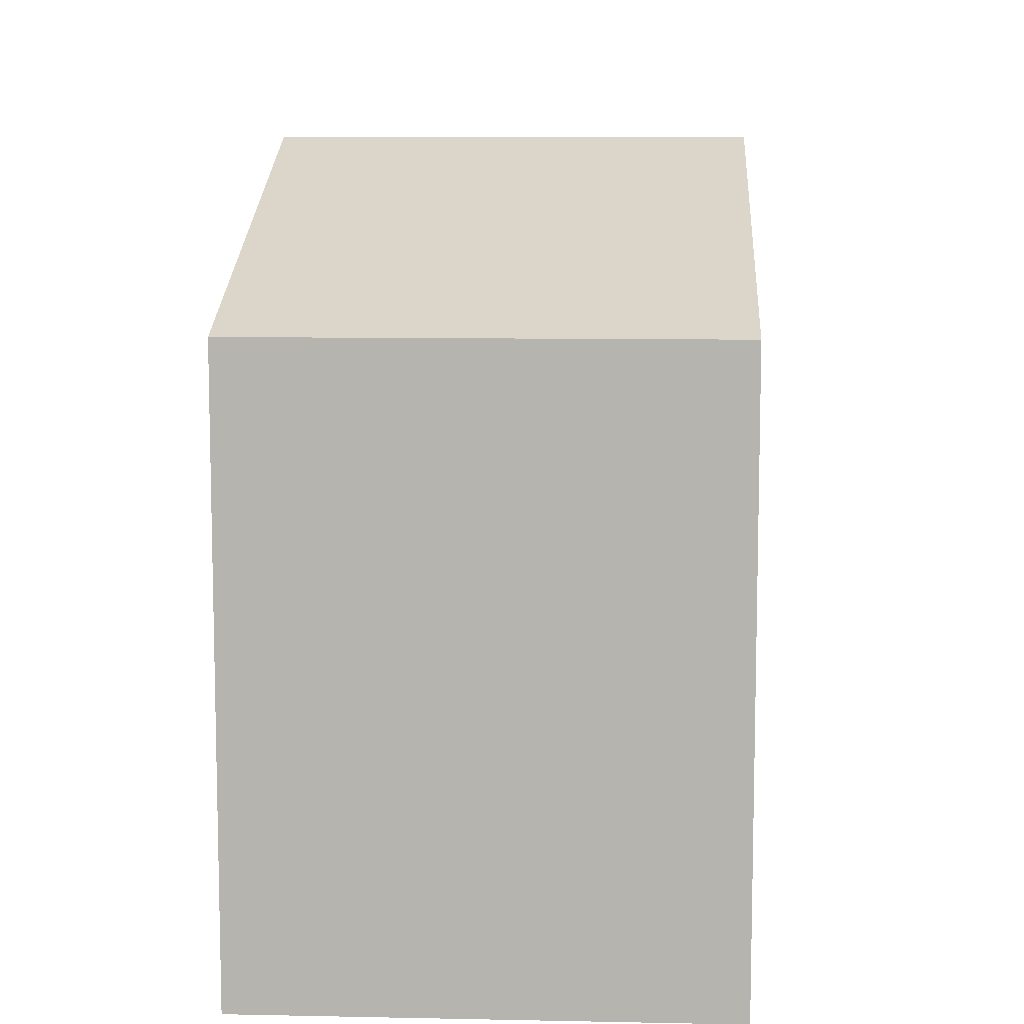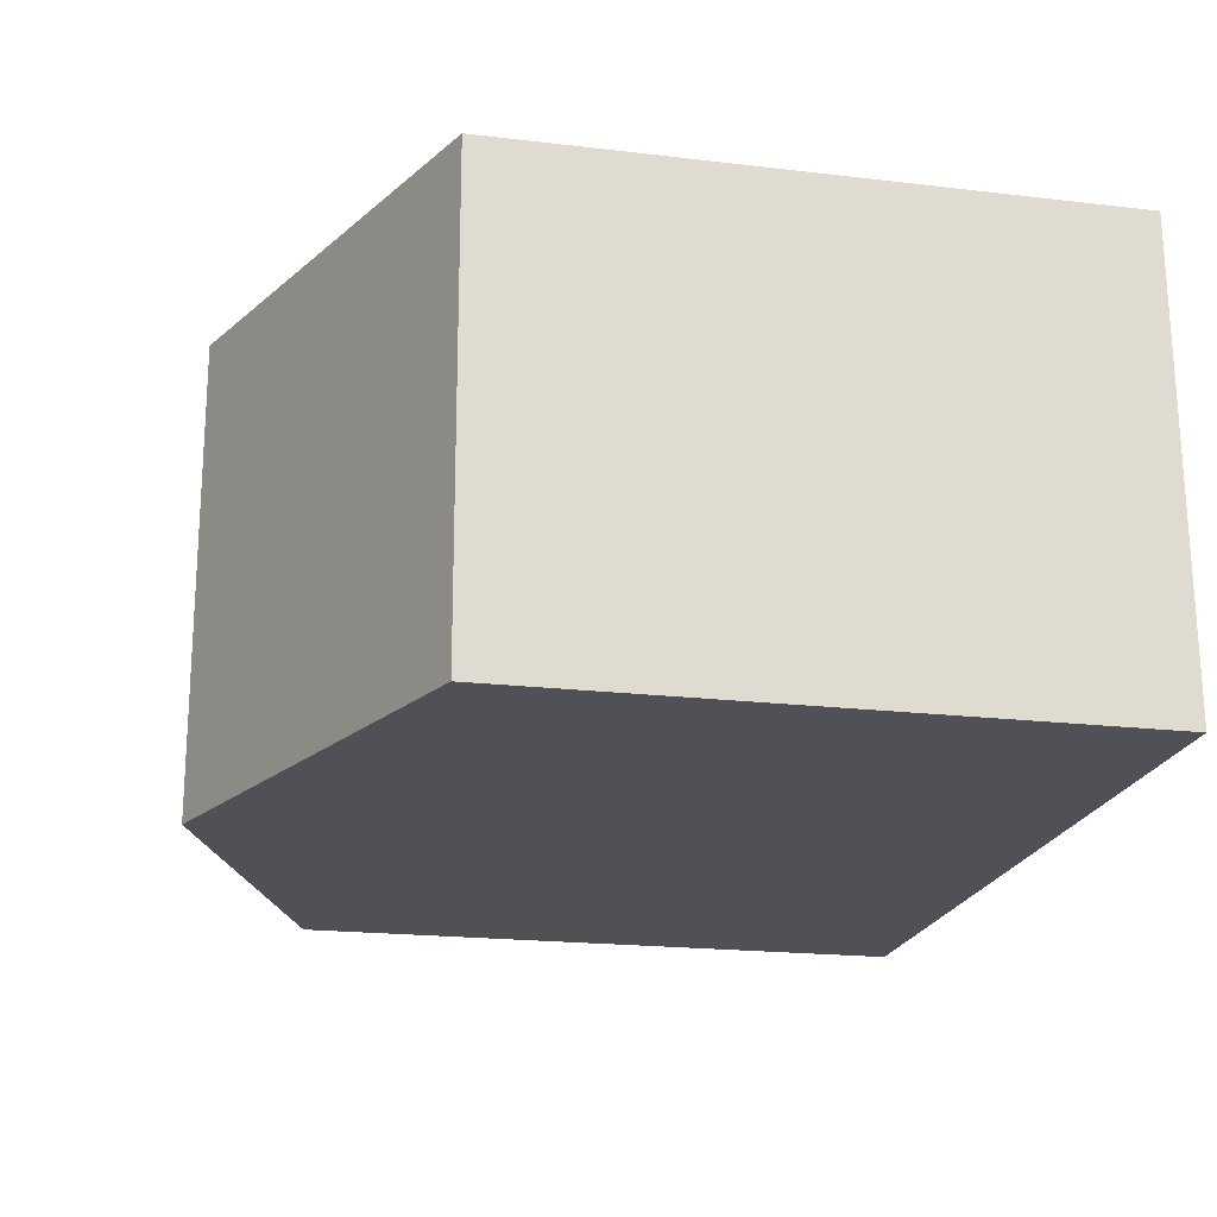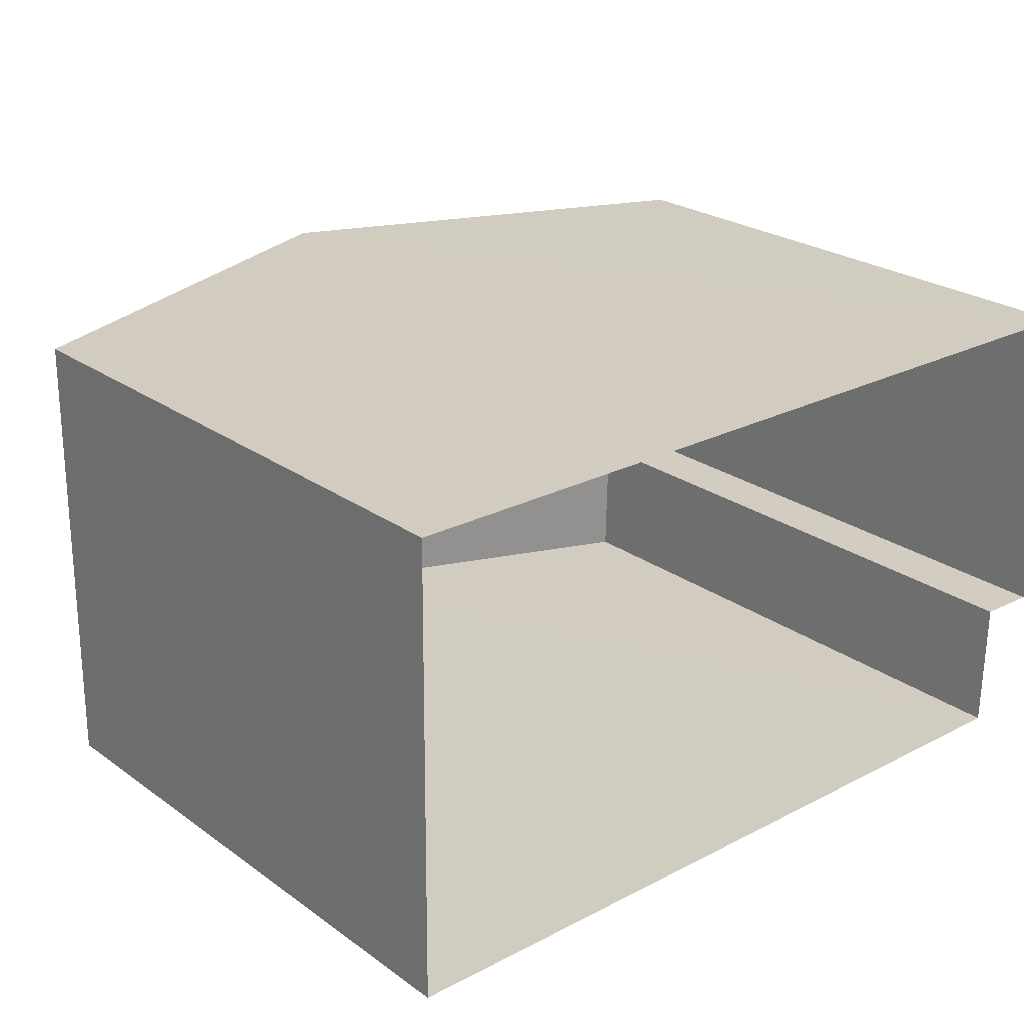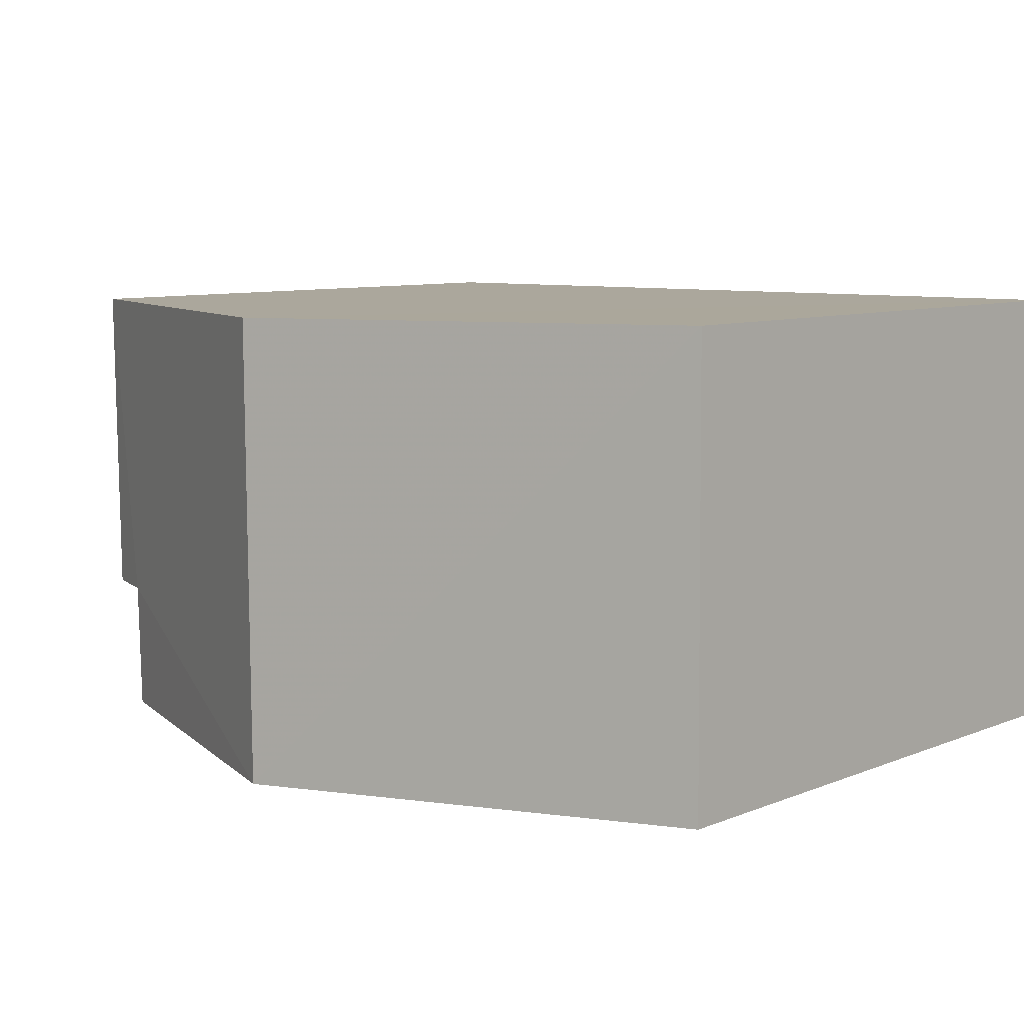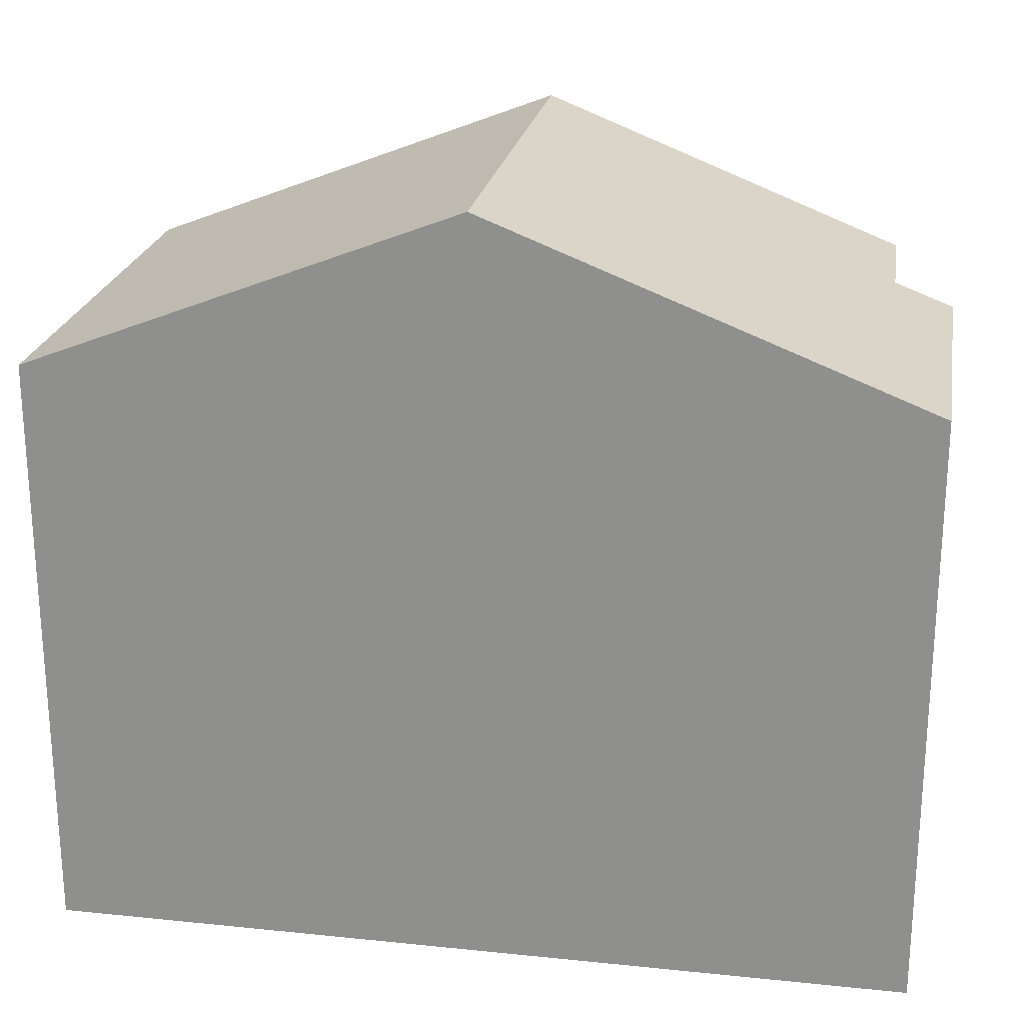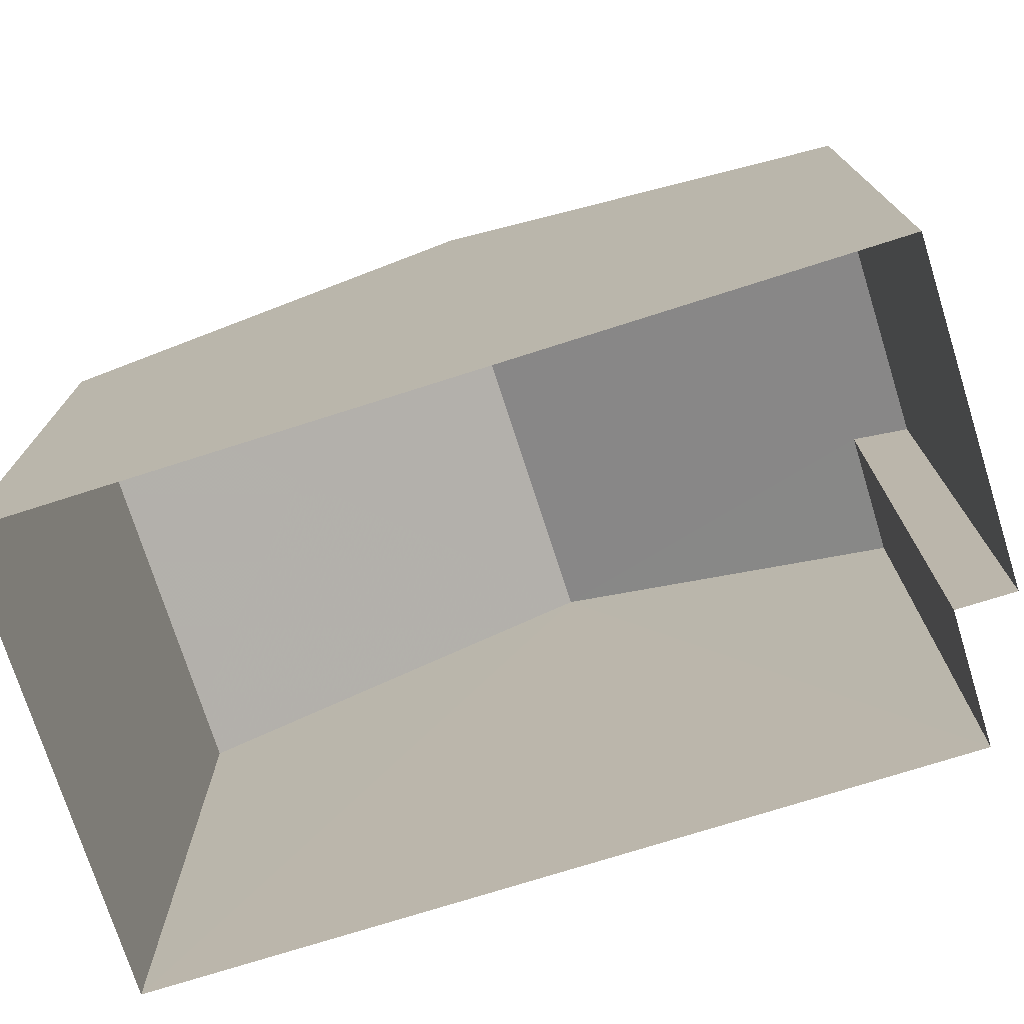
<metadata>
{"format":"obj","ext":"obj","renderer":"f3d","projection":"perspective","resolution":1024,"background":"white","views":[{"elev":8.9,"azim":93.8,"up":"+Z"},{"elev":-19.9,"azim":77.5,"up":"+Y"},{"elev":24.5,"azim":139.2,"up":"+Y"},{"elev":8.6,"azim":42.9,"up":"+Y"},{"elev":22.9,"azim":-169.6,"up":"+Z"},{"elev":-74.3,"azim":-161.9,"up":"+Z"}]}
</metadata>
<code>
v -3.719e+05 -1.057e+05 24.96
v -3.719e+05 -1.057e+05 24.96
v -3.719e+05 -1.057e+05 24.96
v -3.719e+05 -1.057e+05 24.96
v -3.719e+05 -1.057e+05 24.96
v -3.719e+05 -1.057e+05 24.96
v -3.719e+05 -1.057e+05 34.04
v -3.719e+05 -1.057e+05 32.04
v -3.719e+05 -1.057e+05 34.04
v -3.719e+05 -1.057e+05 32.04
v -3.719e+05 -1.057e+05 32.31
v -3.719e+05 -1.057e+05 32.31
v -3.719e+05 -1.057e+05 32.04
v -3.719e+05 -1.057e+05 32.04
f 1 2 3
f 3 2 4
f 1 5 2
f 4 2 6
f 7 8 9
f 7 10 8
f 11 7 12
f 7 9 12
f 12 13 14
f 12 9 13
f 11 5 7
f 5 1 7
f 1 10 7
f 12 2 5
f 11 12 5
f 14 6 2
f 12 14 2
f 6 13 4
f 6 14 13
f 8 3 9
f 3 4 9
f 4 13 9
f 10 1 3
f 8 10 3

</code>
